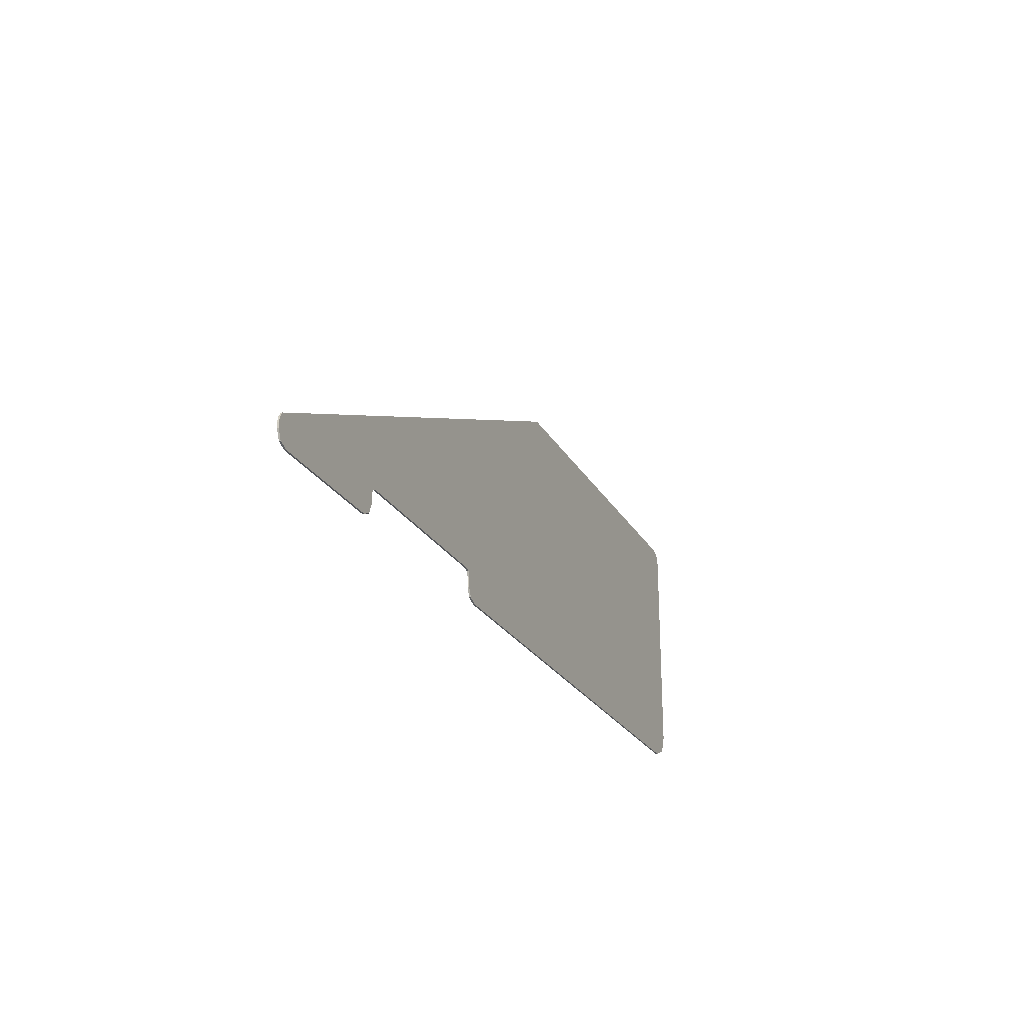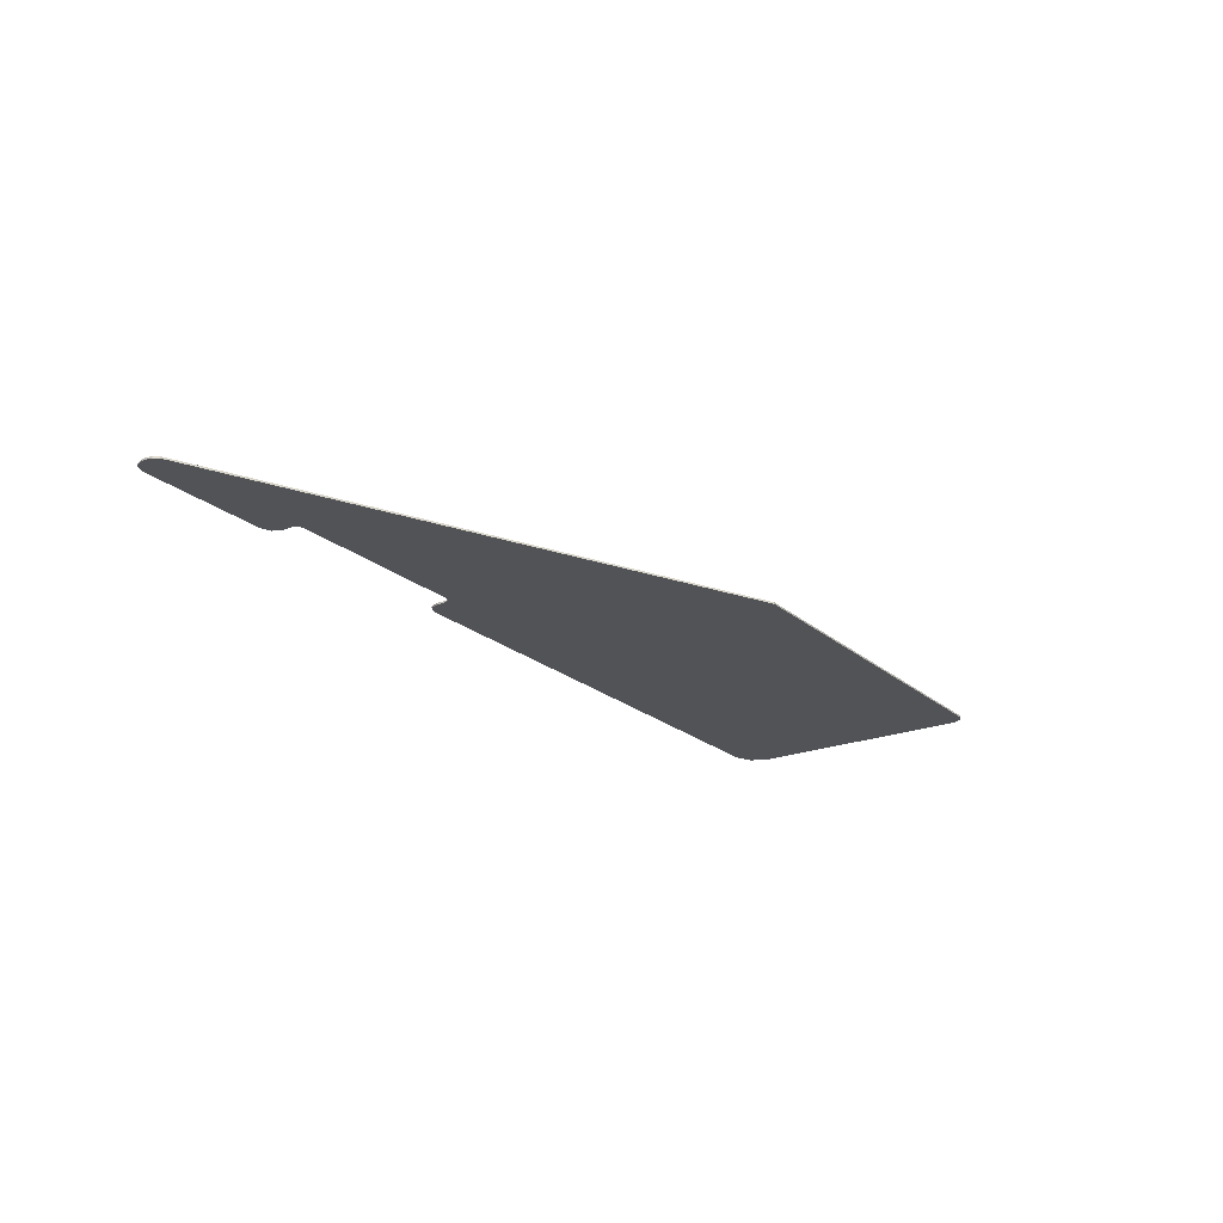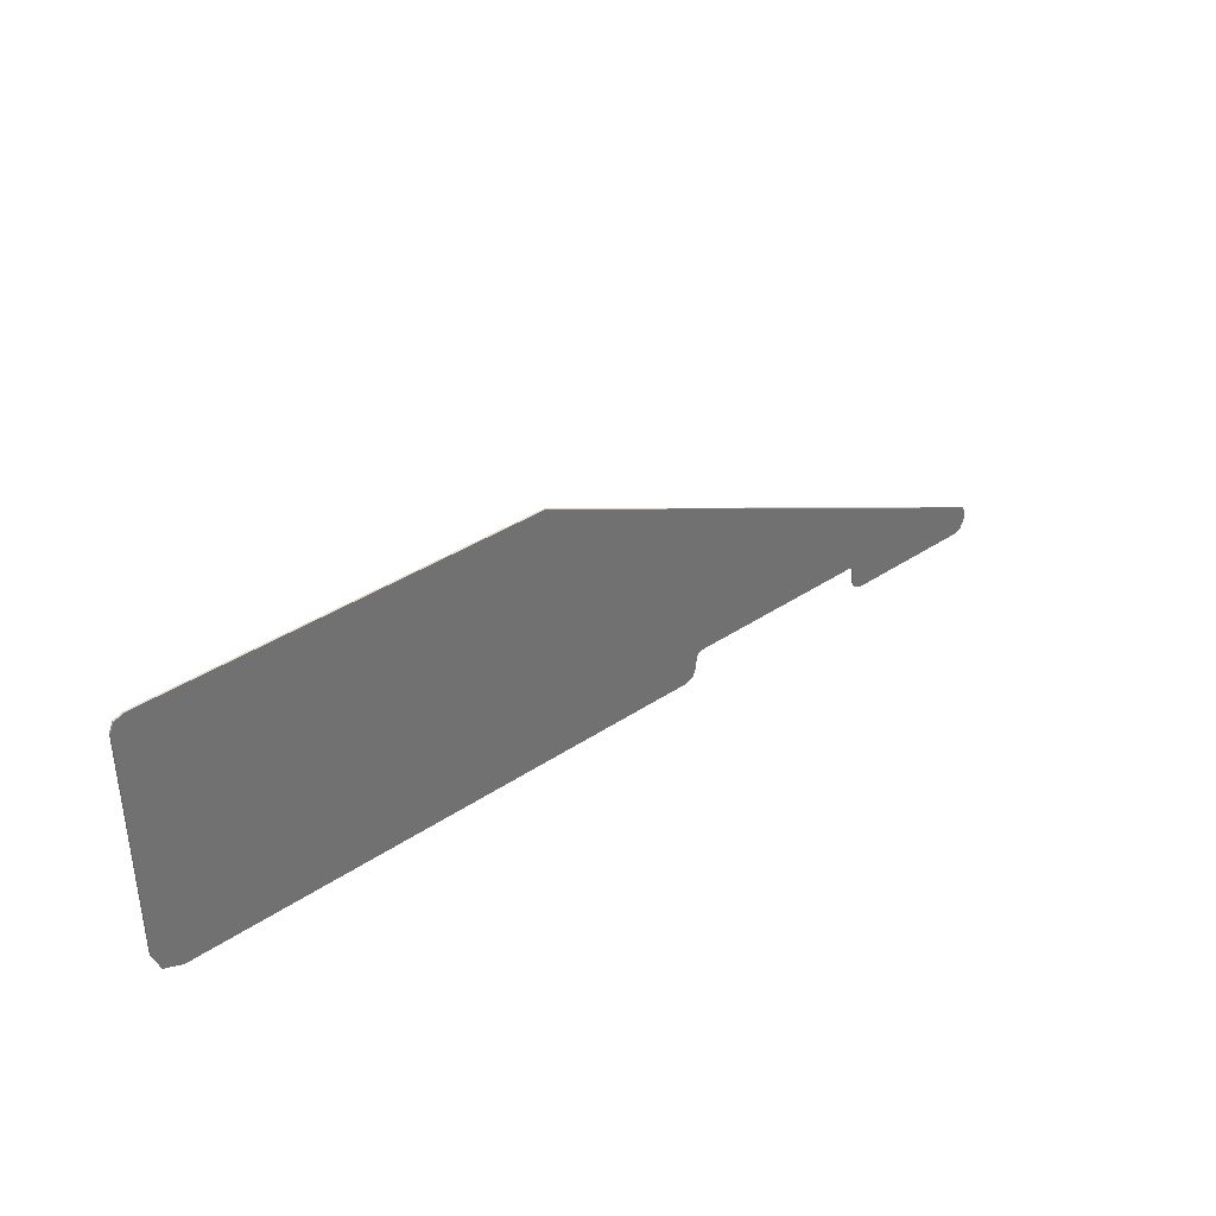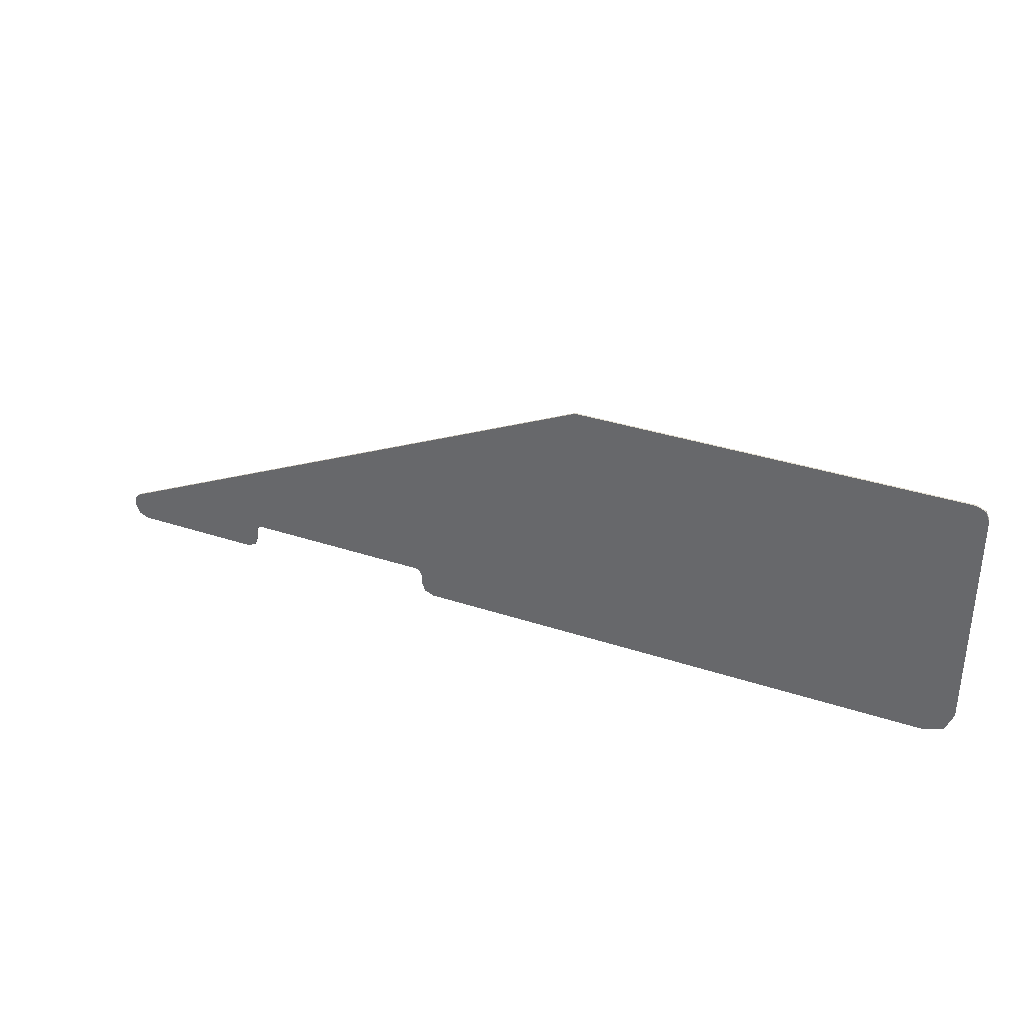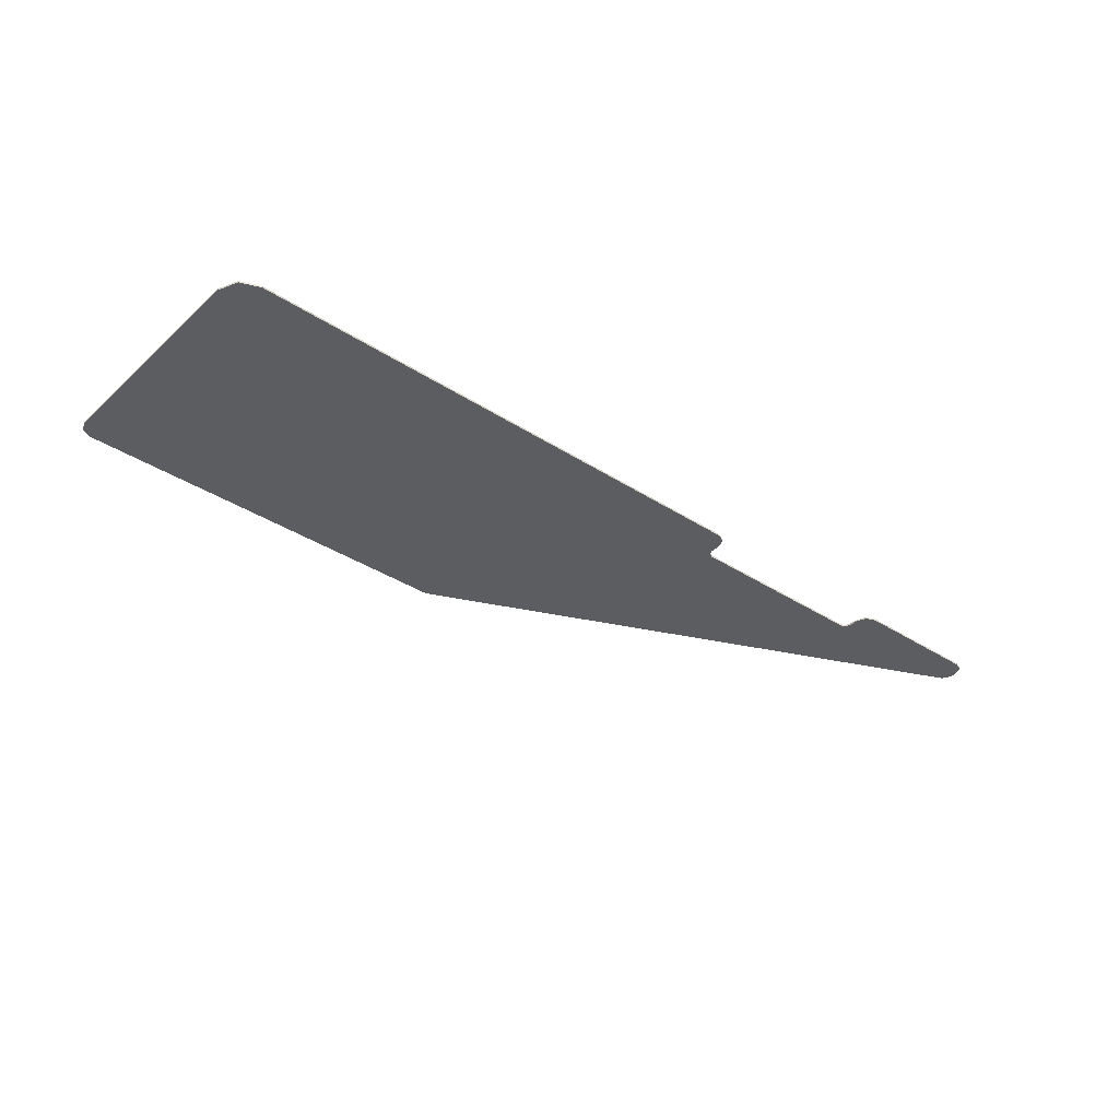
<metadata>
{"format":"obj","ext":"obj","renderer":"f3d","projection":"perspective","resolution":1024,"background":"white","views":[{"elev":-24.0,"azim":-67.1,"up":"+Z"},{"elev":-21.7,"azim":-55.5,"up":"+Y"},{"elev":37.5,"azim":139.4,"up":"+Z"},{"elev":34.3,"azim":24.1,"up":"+Z"},{"elev":-36.0,"azim":139.5,"up":"+Y"}]}
</metadata>
<code>
v 1.075 -0.0125 -0.425
v 1.075 -0.0125 0.625
v 3.5 -0.0125 0.625
v 3.5 -0.0125 -0.425
v -2 -0.0125 -0.425
v 0.65 -0.0125 0.625
v 0.65 -0.0125 -0.425
v 3.4 0 1
v 3.471 0 0.9707
v 3.5 0 0.9
v 3.5 0 -0.8
v 3.441 0 -0.9414
v 3.3 0 -1
v -0.69 0 -1
v -0.7607 0 -0.9707
v -0.79 0 -0.9
v -2.31 0 -0.9
v -2.339 0 -0.9707
v -2.41 0 -1
v -0.79 0 -0.775
v -0.8046 0 -0.7896
v -0.84 0 -0.775
v -0.79 0 -0.775
v -0.79 0 -0.825
v -0.8046 0 -0.7896
v -2.31 0 -0.775
v -2.295 0 -0.7896
v -2.31 0 -0.825
v -2.31 0 -0.775
v -2.26 0 -0.775
v -2.295 0 -0.7896
v -3.4 0 -1
v -3.471 0 -0.9707
v -3.5 0 -0.9
v -0.79 0 -0.825
v -0.79 0 -0.9
v -0.69 0 -1
v -2.31 0 -0.9
v -3.5 0 -0.9
v -3.4 0 -1
v -2.41 0 -1
v -3.492 0 -0.8217
v -3.5 0 -0.86
v -3.5 0 -0.9
v -3.5 0 -0.9
v -2.31 0 -0.9
v -2.31 0 -0.825
v -3.492 0 -0.8217
v -2.31 0 -0.775
v -3.468 0 -0.7856
v -3.492 0 -0.8217
v -2.31 0 -0.825
v 3.3 0 -1
v 3.5 0 -0.8
v -0.79 0 -0.825
v -0.69 0 -1
v -0.79 0 -0.825
v 3.5 0 -0.8
v 3.5 0 0.9
v -0.79 0 -0.775
v 3.4 0 1
v 0.5 0 1
v -0.79 0 -0.775
v 3.5 0 0.9
v 0.5 0 1
v -0.84 0 -0.775
v -0.79 0 -0.775
v 0.5 0 1
v -2.26 0 -0.775
v -0.84 0 -0.775
v 0.5 0 1
v -2.31 0 -0.775
v -2.26 0 -0.775
v 0.5 0 1
v -3.468 0 -0.7856
v -2.31 0 -0.775
v 3.471 -0.0125 0.9707
v 3.4 -0.0125 1
v 3.4 0 1
v 3.471 0 0.9707
v 3.5 -0.0125 0.9
v 3.471 -0.0125 0.9707
v 3.471 0 0.9707
v 3.5 0 0.9
v 3.441 -0.0125 -0.9414
v 3.5 -0.0125 -0.8
v 3.5 0 -0.8
v 3.441 0 -0.9414
v 3.3 -0.0125 -1
v 3.441 -0.0125 -0.9414
v 3.441 0 -0.9414
v 3.3 0 -1
v -0.7607 -0.0125 -0.9707
v -0.69 -0.0125 -1
v -0.69 0 -1
v -0.7607 0 -0.9707
v -0.79 -0.0125 -0.9
v -0.7607 -0.0125 -0.9707
v -0.7607 0 -0.9707
v -0.79 0 -0.9
v -2.339 -0.0125 -0.9707
v -2.31 -0.0125 -0.9
v -2.31 0 -0.9
v -2.339 0 -0.9707
v -2.41 -0.0125 -1
v -2.339 -0.0125 -0.9707
v -2.339 0 -0.9707
v -2.41 0 -1
v -0.8046 -0.0125 -0.7896
v -0.84 -0.0125 -0.775
v -0.84 0 -0.775
v -0.8046 0 -0.7896
v -0.79 -0.0125 -0.825
v -0.8046 -0.0125 -0.7896
v -0.8046 0 -0.7896
v -0.79 0 -0.825
v -2.295 -0.0125 -0.7896
v -2.31 -0.0125 -0.825
v -2.31 0 -0.825
v -2.295 0 -0.7896
v -2.26 -0.0125 -0.775
v -2.295 -0.0125 -0.7896
v -2.295 0 -0.7896
v -2.26 0 -0.775
v -3.471 -0.0125 -0.9707
v -3.4 -0.0125 -1
v -3.4 0 -1
v -3.471 0 -0.9707
v -3.5 -0.0125 -0.9
v -3.471 -0.0125 -0.9707
v -3.471 0 -0.9707
v -3.5 0 -0.9
v -0.79 -0.0125 -0.825
v -0.79 -0.0125 -0.9
v -0.79 0 -0.9
v -0.79 0 -0.825
v -2.26 -0.0125 -0.775
v -0.84 -0.0125 -0.775
v -0.84 0 -0.775
v -2.26 0 -0.775
v -2.31 0 -0.9
v -2.31 -0.0125 -0.9
v -2.31 -0.0125 -0.825
v -2.31 0 -0.825
v -3.4 -0.0125 -1
v -2.41 -0.0125 -1
v -2.41 0 -1
v -3.4 0 -1
v -0.69 0 -1
v -0.69 -0.0125 -1
v 3.3 -0.0125 -1
v 3.3 0 -1
v 3.5 0 -0.8
v 3.5 -0.0125 -0.8
v 3.5 -0.0125 0.9
v 3.5 0 0.9
v 3.4 0 1
v 3.4 -0.0125 1
v 0.5 -0.0125 1
v 0.5 0 1
v 0.5 0 1
v 0.5 -0.0125 1
v -3.468 -0.0125 -0.7856
v -3.468 0 -0.7856
v -3.5 -0.0125 -0.86
v -3.5 -0.0125 -0.9
v -3.5 0 -0.9
v -3.5 0 -0.86
v -3.492 0 -0.8217
v -3.492 -0.0125 -0.8217
v -3.5 -0.0125 -0.86
v -3.5 0 -0.86
v -3.468 0 -0.7856
v -3.468 -0.0125 -0.7856
v -3.492 -0.0125 -0.8217
v -3.492 0 -0.8217
v 3.4 -0.0125 1
v 3.471 -0.0125 0.9707
v 3.5 -0.0125 0.9
v 3.5 -0.0125 -0.8
v 3.441 -0.0125 -0.9414
v 3.3 -0.0125 -1
v -0.69 -0.0125 -1
v -0.7607 -0.0125 -0.9707
v -0.79 -0.0125 -0.9
v -2.31 -0.0125 -0.9
v -2.339 -0.0125 -0.9707
v -2.41 -0.0125 -1
v -0.79 -0.0125 -0.775
v -0.8046 -0.0125 -0.7896
v -0.84 -0.0125 -0.775
v -0.79 -0.0125 -0.775
v -0.79 -0.0125 -0.825
v -0.8046 -0.0125 -0.7896
v -2.31 -0.0125 -0.775
v -2.295 -0.0125 -0.7896
v -2.31 -0.0125 -0.825
v -2.31 -0.0125 -0.775
v -2.26 -0.0125 -0.775
v -2.295 -0.0125 -0.7896
v -3.4 -0.0125 -1
v -3.471 -0.0125 -0.9707
v -3.5 -0.0125 -0.9
v 1.075 -0.0125 0.625
v 1.075 -0.0125 -0.425
v 0.65 -0.0125 -0.425
v 0.65 -0.0125 0.625
v 0.65 -0.0125 0.625
v 0.5 -0.0125 1
v 1.075 -0.0125 0.625
v 0.5 -0.0125 1
v 3.4 -0.0125 1
v 3.5 -0.0125 0.9
v 1.075 -0.0125 0.625
v 1.075 -0.0125 0.625
v 3.5 -0.0125 0.9
v 3.5 -0.0125 0.625
v 1.075 -0.0125 -0.425
v 3.5 -0.0125 -0.425
v 3.5 -0.0125 -0.8
v 3.3 -0.0125 -1
v 1.075 -0.0125 -0.425
v 3.3 -0.0125 -1
v -0.69 -0.0125 -1
v 0.65 -0.0125 -0.425
v -0.69 -0.0125 -1
v -0.79 -0.0125 -0.9
v -0.79 -0.0125 -0.825
v 0.65 -0.0125 -0.425
v -0.79 -0.0125 -0.775
v 0.65 -0.0125 -0.425
v -0.79 -0.0125 -0.825
v -0.84 -0.0125 -0.775
v -2 -0.0125 -0.425
v 0.65 -0.0125 -0.425
v -0.79 -0.0125 -0.775
v -2.26 -0.0125 -0.775
v -2 -0.0125 -0.425
v -0.84 -0.0125 -0.775
v -2.31 -0.0125 -0.775
v -2 -0.0125 -0.425
v -2.26 -0.0125 -0.775
v -3.5 -0.0125 -0.9
v -2.31 -0.0125 -0.9
v -2.41 -0.0125 -1
v -3.4 -0.0125 -1
v -3.492 -0.0125 -0.8217
v -2.31 -0.0125 -0.9
v -3.5 -0.0125 -0.9
v -3.5 -0.0125 -0.86
v -3.468 -0.0125 -0.7856
v -2.31 -0.0125 -0.775
v -2.31 -0.0125 -0.825
v -2.31 -0.0125 -0.825
v -2.31 -0.0125 -0.9
v -3.492 -0.0125 -0.8217
v -3.468 -0.0125 -0.7856
v -3.468 -0.0125 -0.7856
v -2 -0.0125 -0.425
v -2.31 -0.0125 -0.775
v 0.65 -0.0125 0.625
v -2 -0.0125 -0.425
v -3.468 -0.0125 -0.7856
v 0.5 -0.0125 1
g mesh3217609
f 1 3 2
f 3 1 4
f 5 7 6
g mesh3217611
f 8 9 10
g mesh3217613
f 11 12 13
g mesh3217615
f 14 15 16
g mesh3217617
f 17 18 19
g mesh3217619
f 20 21 22
f 23 24 25
g mesh3217621
f 26 27 28
f 29 30 31
g mesh3217623
f 32 33 34
f 35 37 36
f 38 40 39
f 40 38 41
f 42 44 43
f 45 47 46
f 47 45 48
f 49 51 50
f 51 49 52
f 53 55 54
f 55 53 56
f 57 59 58
f 59 57 60
f 61 63 62
f 63 61 64
f 65 67 66
f 68 70 69
f 71 73 72
f 74 76 75
g mesh3217626
f 77 79 78
f 79 77 80
f 81 83 82
f 83 81 84
g mesh3217628
f 85 87 86
f 87 85 88
f 89 91 90
f 91 89 92
g mesh3217630
f 93 95 94
f 95 93 96
f 97 99 98
f 99 97 100
g mesh3217632
f 101 103 102
f 103 101 104
f 105 107 106
f 107 105 108
g mesh3217634
f 109 110 111
f 111 112 109
f 113 114 115
f 115 116 113
g mesh3217636
f 117 118 119
f 119 120 117
f 121 122 123
f 123 124 121
g mesh3217638
f 125 127 126
f 127 125 128
f 129 131 130
f 131 129 132
f 133 135 134
f 135 133 136
f 137 139 138
f 139 137 140
f 141 143 142
f 143 141 144
f 145 147 146
f 147 145 148
f 149 151 150
f 151 149 152
f 153 155 154
f 155 153 156
f 157 159 158
f 159 157 160
f 161 163 162
f 163 161 164
f 165 167 166
f 167 165 168
f 169 171 170
f 171 169 172
f 173 175 174
f 175 173 176
g mesh3217641
f 177 179 178
g mesh3217643
f 180 182 181
g mesh3217645
f 183 185 184
g mesh3217647
f 186 188 187
g mesh3217649
f 189 191 190
f 192 194 193
g mesh3217651
f 195 197 196
f 198 200 199
g mesh3217653
f 201 203 202
f 204 206 205
f 206 204 207
f 208 210 209
f 211 213 212
f 213 211 214
f 215 217 216
f 218 220 219
f 220 218 221
f 222 224 223
f 224 222 225
f 226 228 227
f 228 226 229
f 230 232 231
f 233 235 234
f 235 233 236
f 237 239 238
f 240 242 241
f 243 245 244
f 245 243 246
f 247 249 248
f 249 247 250
f 251 253 252
f 254 256 255
f 256 254 257
f 258 260 259
f 261 263 262
f 263 261 264

</code>
